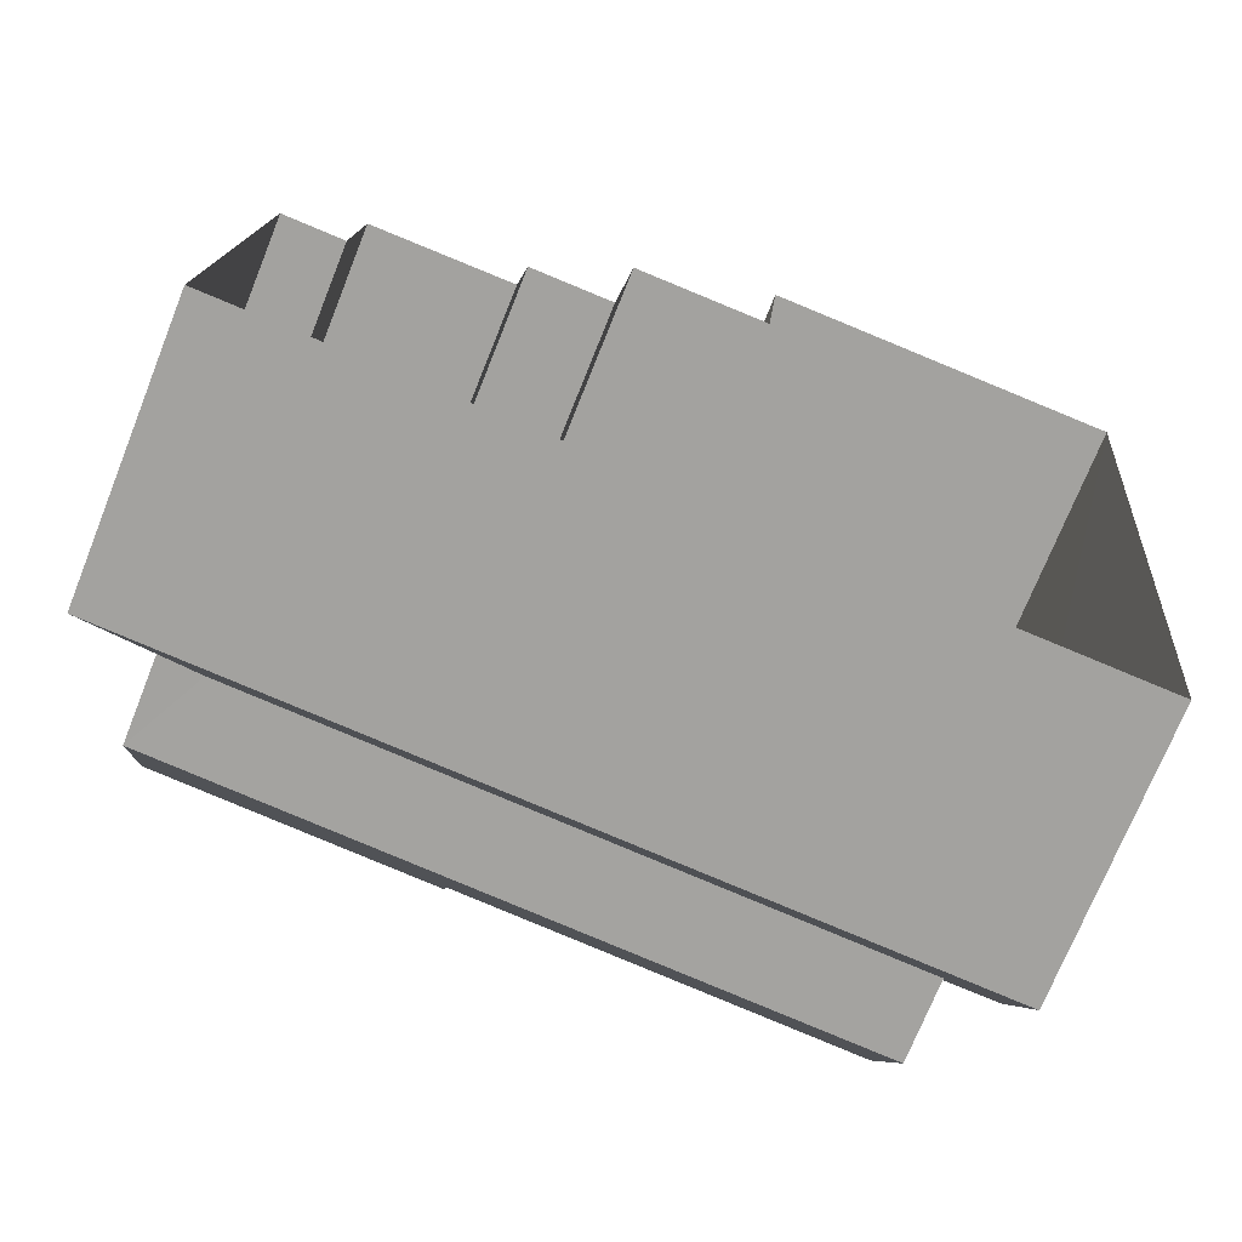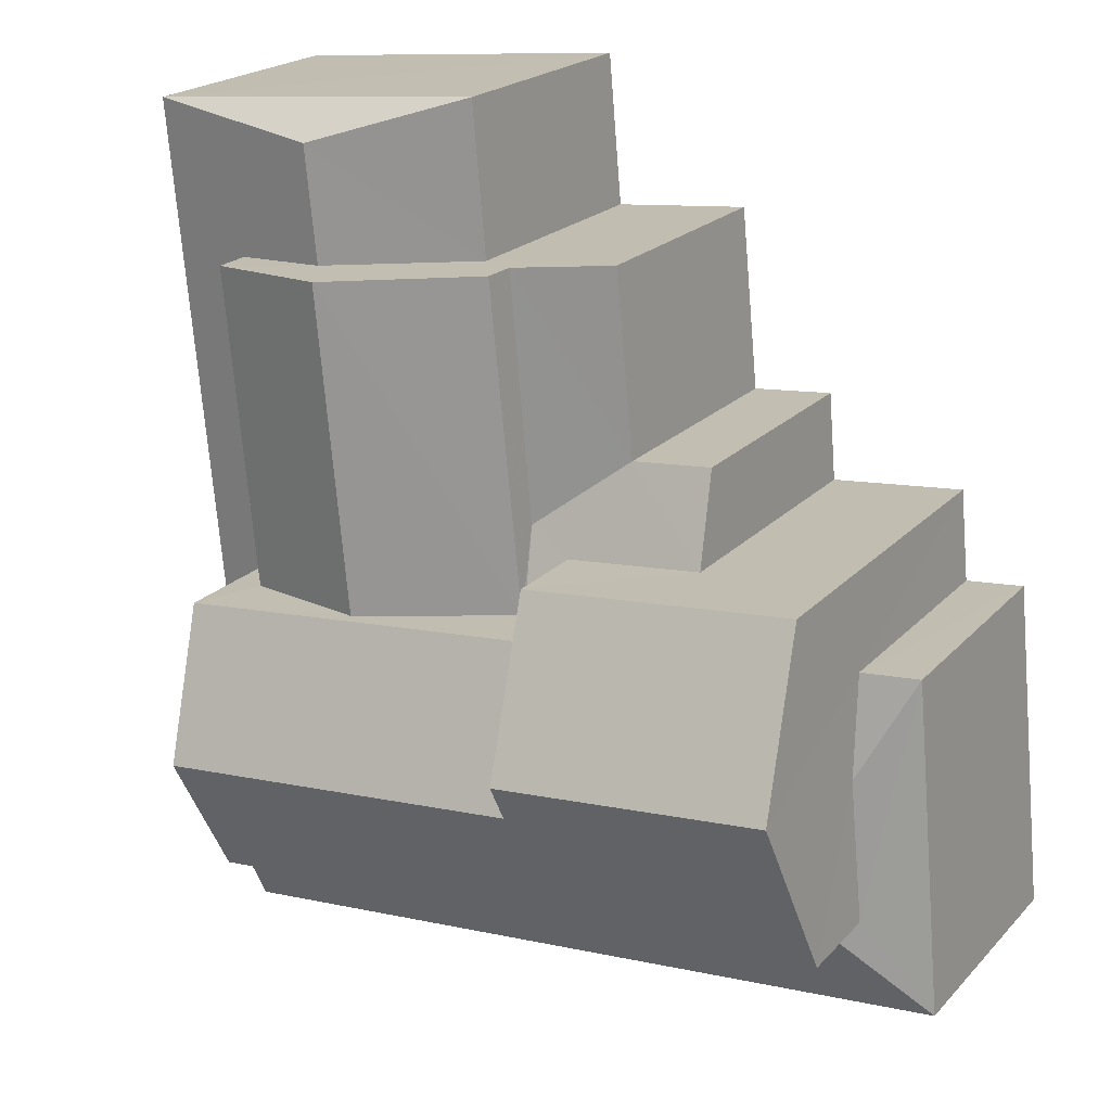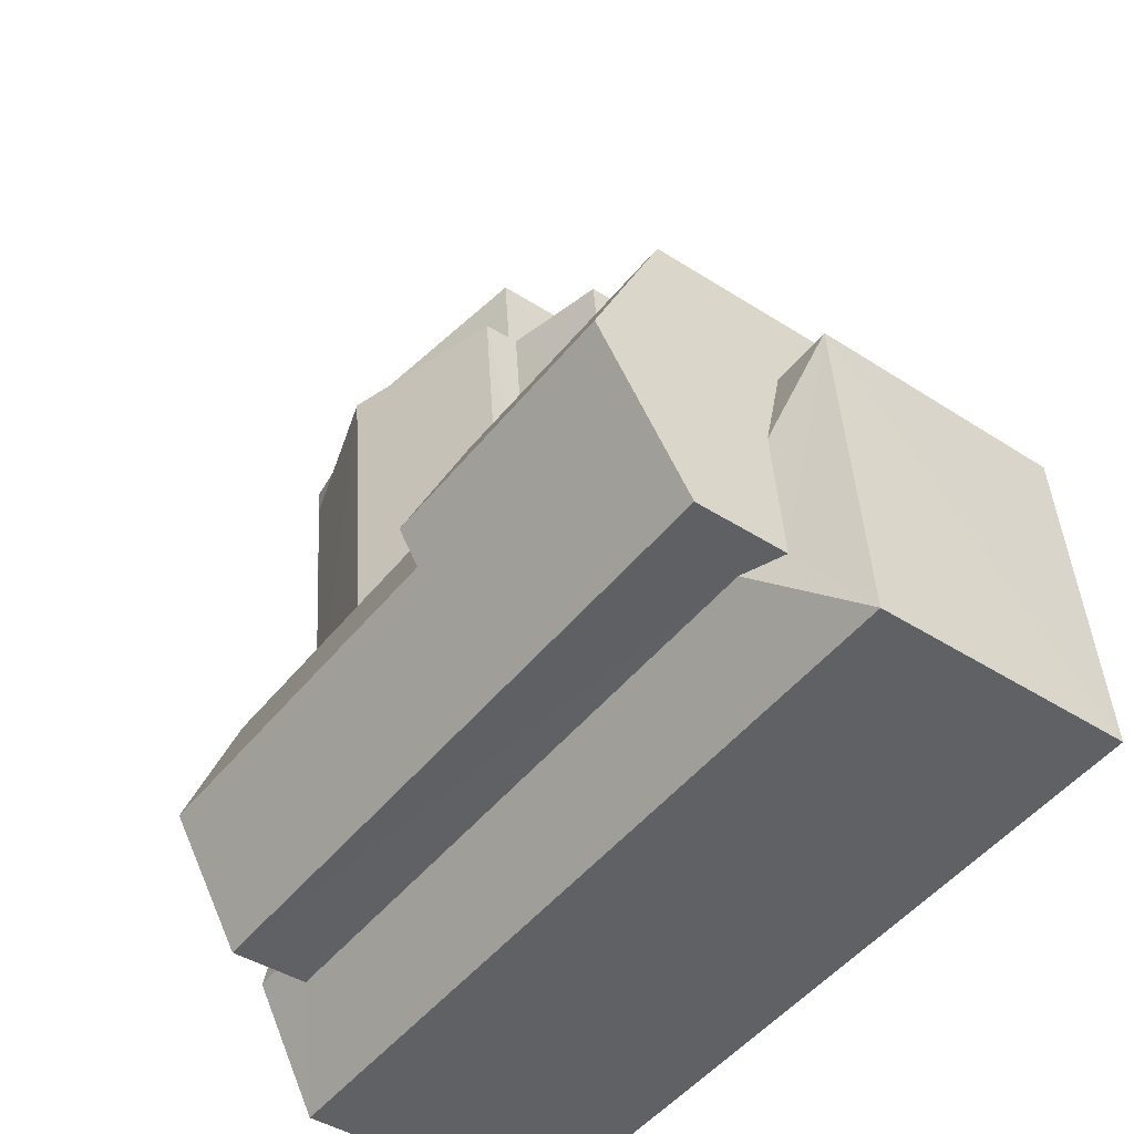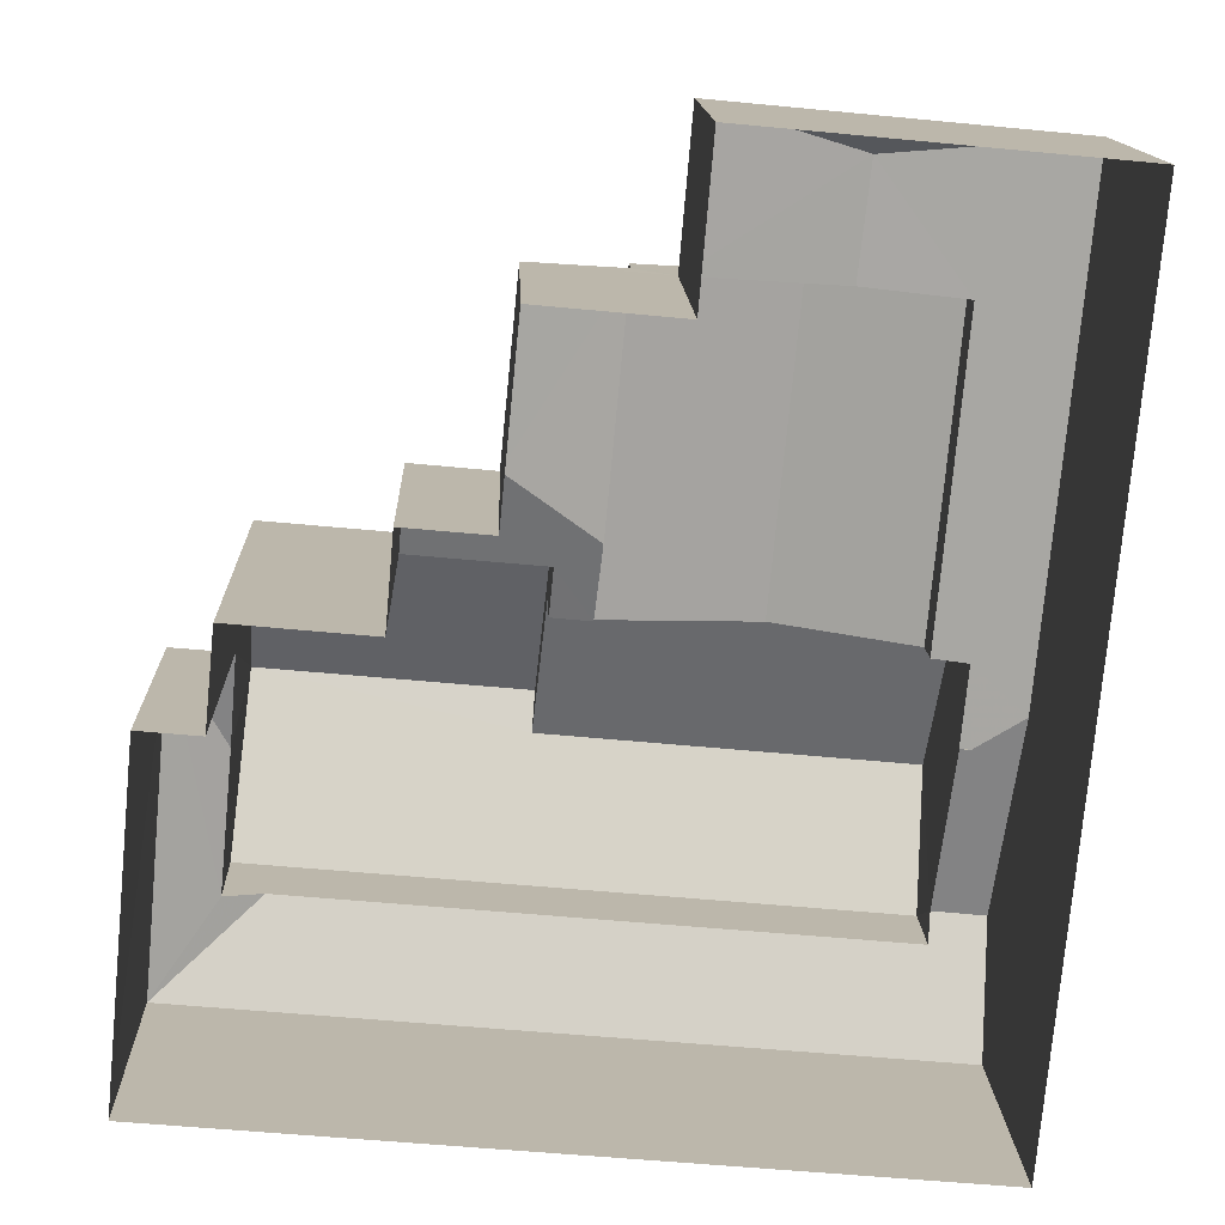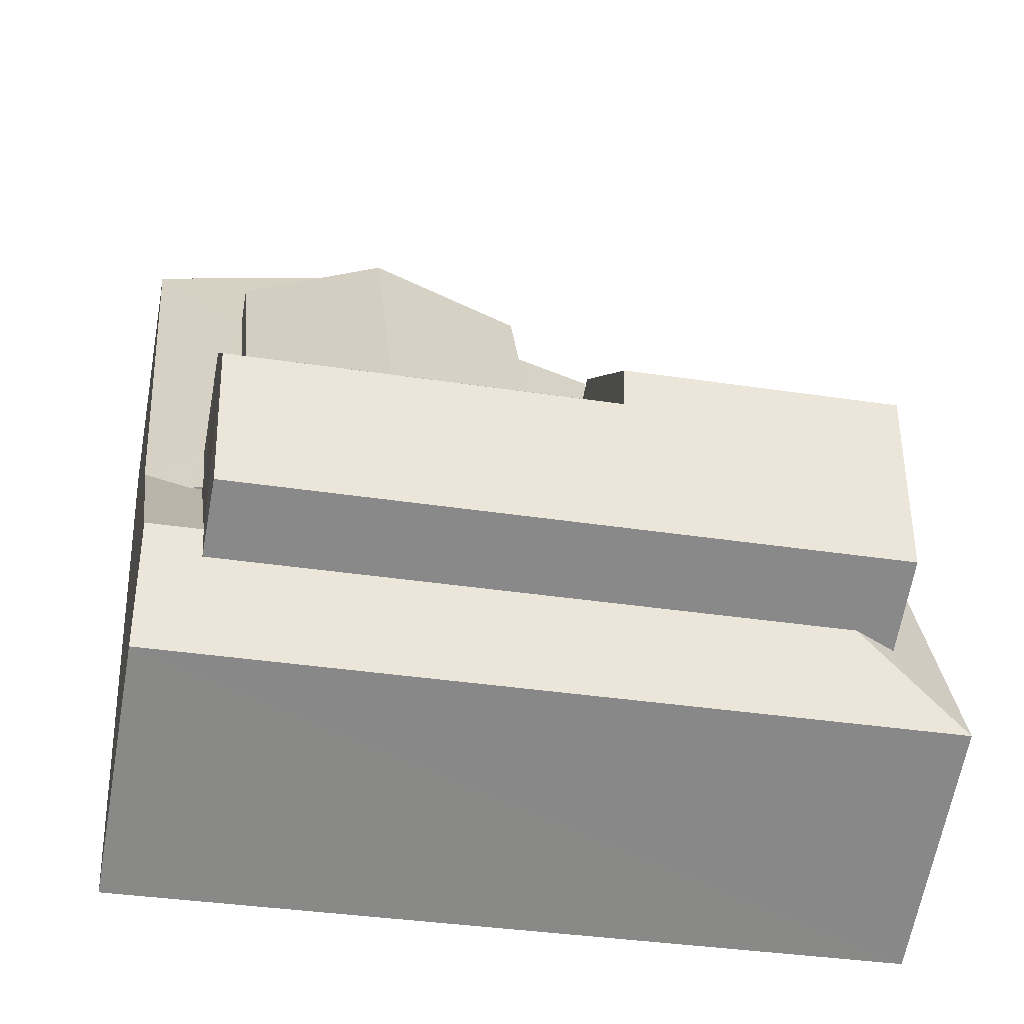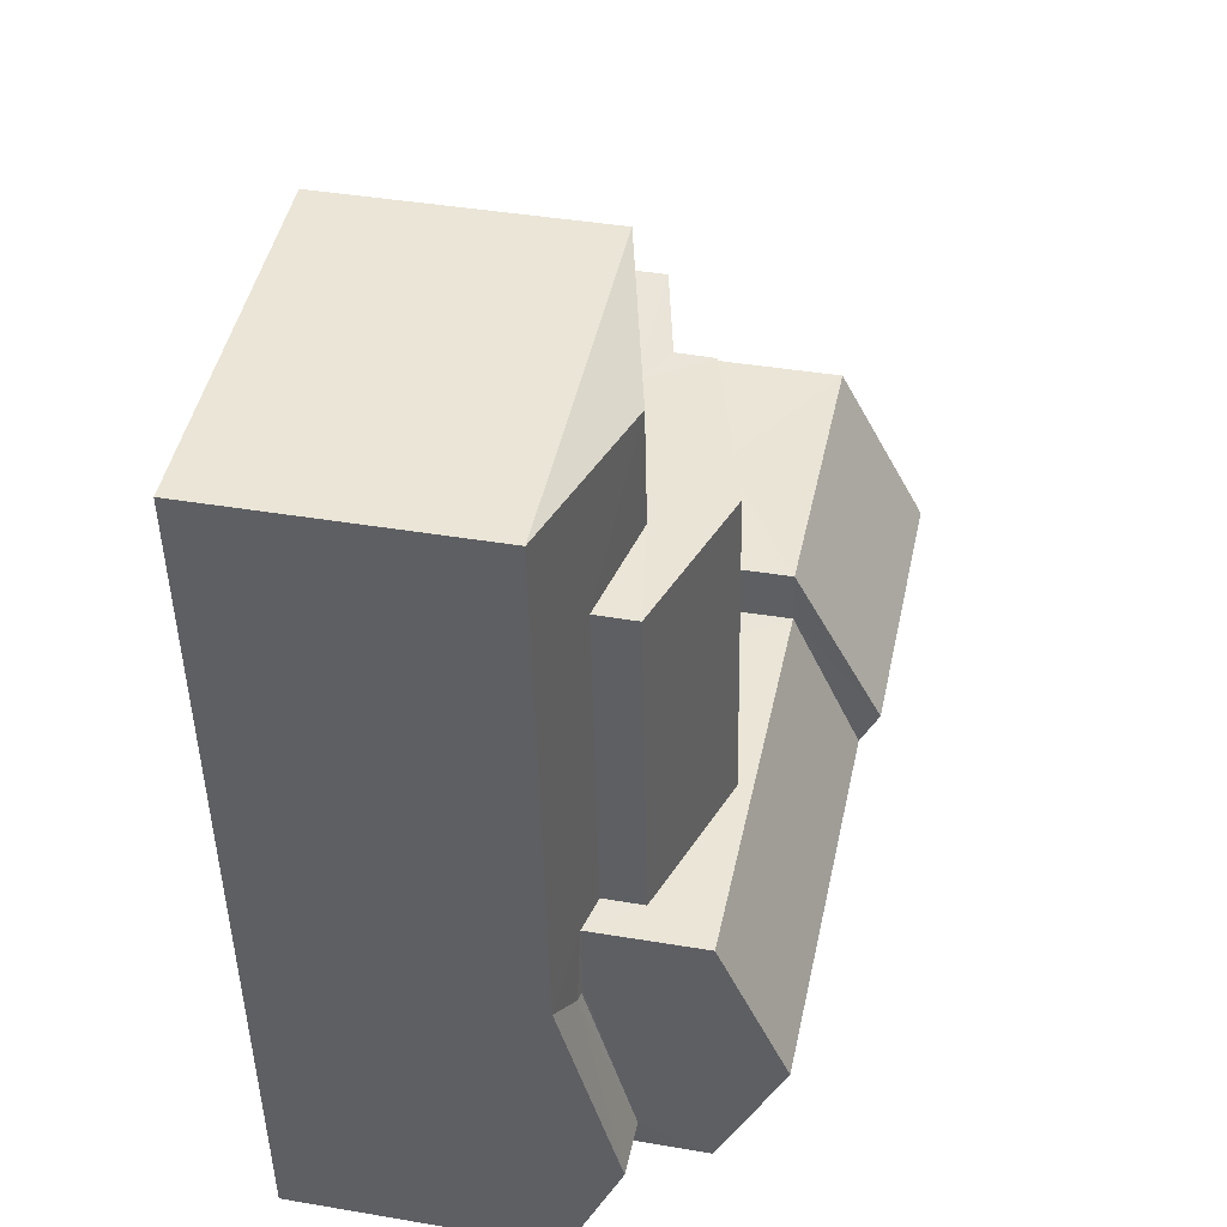
<metadata>
{"format":"obj","ext":"obj","renderer":"f3d","projection":"perspective","resolution":1024,"background":"white","views":[{"elev":-71.4,"azim":158.3,"up":"+Y"},{"elev":20.8,"azim":29.8,"up":"+Y"},{"elev":-42.8,"azim":52.4,"up":"+Y"},{"elev":14.0,"azim":177.9,"up":"+Y"},{"elev":-63.6,"azim":-10.2,"up":"+Y"},{"elev":39.7,"azim":-78.0,"up":"+Y"}]}
</metadata>
<code>
v -3.157e+05 4.039e+04 6.527
v -3.157e+05 4.038e+04 6.525
v -3.157e+05 4.04e+04 6.531
v -3.157e+05 4.04e+04 6.528
v -3.157e+05 4.039e+04 6.524
v -3.157e+05 4.038e+04 6.519
v -3.157e+05 4.039e+04 6.522
v -3.157e+05 4.039e+04 6.522
v -3.157e+05 4.04e+04 6.526
v -3.157e+05 4.039e+04 6.525
v -3.157e+05 4.039e+04 6.523
v -3.157e+05 4.039e+04 6.524
v -3.157e+05 4.04e+04 12.67
v -3.157e+05 4.04e+04 11.81
v -3.157e+05 4.04e+04 11.82
v -3.157e+05 4.039e+04 14.27
v -3.157e+05 4.039e+04 14.27
v -3.157e+05 4.038e+04 15.56
v -3.157e+05 4.039e+04 15.56
v -3.157e+05 4.039e+04 13.01
v -3.157e+05 4.039e+04 13.01
v -3.157e+05 4.039e+04 13.99
v -3.157e+05 4.039e+04 13.99
v -3.157e+05 4.038e+04 14.27
v -3.157e+05 4.039e+04 15.93
v -3.157e+05 4.039e+04 15.93
v -3.157e+05 4.038e+04 14.26
v -3.157e+05 4.039e+04 11.81
v -3.157e+05 4.039e+04 12.32
v -3.157e+05 4.039e+04 11.81
v -3.157e+05 4.038e+04 12.32
v -3.157e+05 4.038e+04 11.81
v -3.157e+05 4.038e+04 12.68
v -3.157e+05 4.038e+04 11.81
v -3.157e+05 4.038e+04 12.68
v -3.157e+05 4.038e+04 12.94
v -3.157e+05 4.038e+04 12.94
v -3.157e+05 4.039e+04 13.01
v -3.157e+05 4.039e+04 13.02
v -3.157e+05 4.039e+04 14.26
v -3.157e+05 4.039e+04 14.27
v -3.157e+05 4.039e+04 11.81
v -3.157e+05 4.039e+04 12.67
v -3.157e+05 4.039e+04 12.01
v -3.157e+05 4.039e+04 12.06
v -3.157e+05 4.039e+04 12.06
v -3.157e+05 4.039e+04 11.81
v -3.157e+05 4.039e+04 12.23
v -3.157e+05 4.039e+04 12.22
v -3.157e+05 4.039e+04 12.01
v -3.157e+05 4.039e+04 11.81
v -3.157e+05 4.04e+04 11.81
v -3.157e+05 4.039e+04 12.29
v -3.157e+05 4.039e+04 12.29
v -3.157e+05 4.039e+04 12.9
v -3.157e+05 4.039e+04 12.5
v -3.157e+05 4.039e+04 12.9
v -3.157e+05 4.039e+04 12.5
v -3.157e+05 4.039e+04 11.81
f 1 2 3
f 3 4 1
f 2 5 6
f 7 6 8
f 9 10 1
f 11 8 5
f 12 5 10
f 10 2 1
f 8 6 5
f 10 5 2
f 13 14 15
f 16 17 18
f 19 16 18
f 20 21 22
f 23 20 22
f 18 24 19
f 25 19 26
f 26 19 27
f 19 24 27
f 28 29 30
f 30 31 32
f 32 31 33
f 29 31 30
f 32 33 34
f 34 35 36
f 36 35 37
f 33 35 34
f 38 22 39
f 38 23 22
f 25 40 41
f 25 26 40
f 42 14 13
f 43 42 13
f 44 45 46
f 47 44 46
f 47 48 15
f 46 49 48
f 15 48 13
f 13 48 43
f 47 46 48
f 50 44 37
f 37 44 36
f 44 47 36
f 51 52 53
f 54 51 53
f 55 56 57
f 57 56 54
f 54 56 51
f 51 56 58
f 51 58 59
f 36 2 34
f 2 47 3
f 3 47 15
f 36 47 2
f 27 31 29
f 8 11 28
f 26 29 28
f 26 27 29
f 28 11 40
f 26 28 40
f 59 58 5
f 12 59 5
f 12 51 59
f 12 10 51
f 17 46 45
f 45 50 37
f 17 45 18
f 37 35 24
f 37 24 18
f 45 37 18
f 19 25 16
f 55 16 41
f 55 41 56
f 16 25 41
f 1 4 14
f 42 1 14
f 24 33 27
f 27 33 31
f 35 33 24
f 22 21 42
f 39 22 43
f 39 43 48
f 53 52 42
f 21 53 42
f 42 52 9
f 42 9 1
f 43 22 42
f 34 2 6
f 32 34 6
f 11 58 40
f 40 58 41
f 11 5 58
f 41 58 56
f 30 6 7
f 30 32 6
f 44 50 45
f 21 20 54
f 21 54 53
f 20 57 54
f 46 17 38
f 49 46 38
f 16 55 20
f 17 16 23
f 57 20 55
f 20 23 16
f 17 23 38
f 52 10 9
f 52 51 10
f 15 4 3
f 15 14 4
f 28 30 7
f 8 28 7
f 39 49 38
f 39 48 49

</code>
